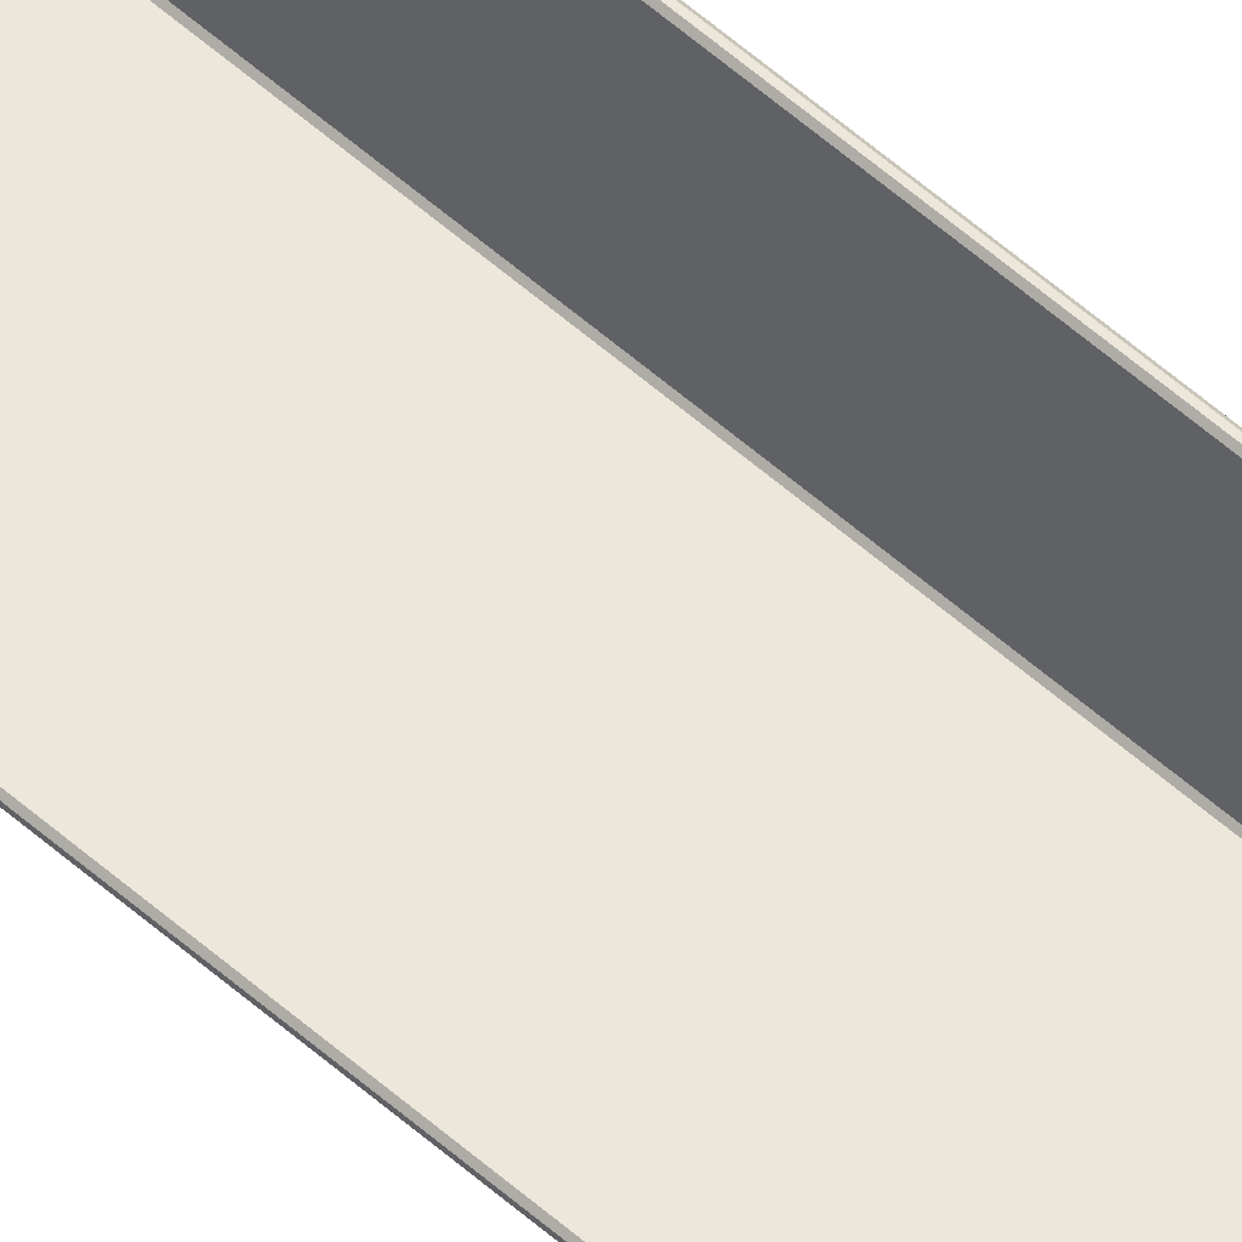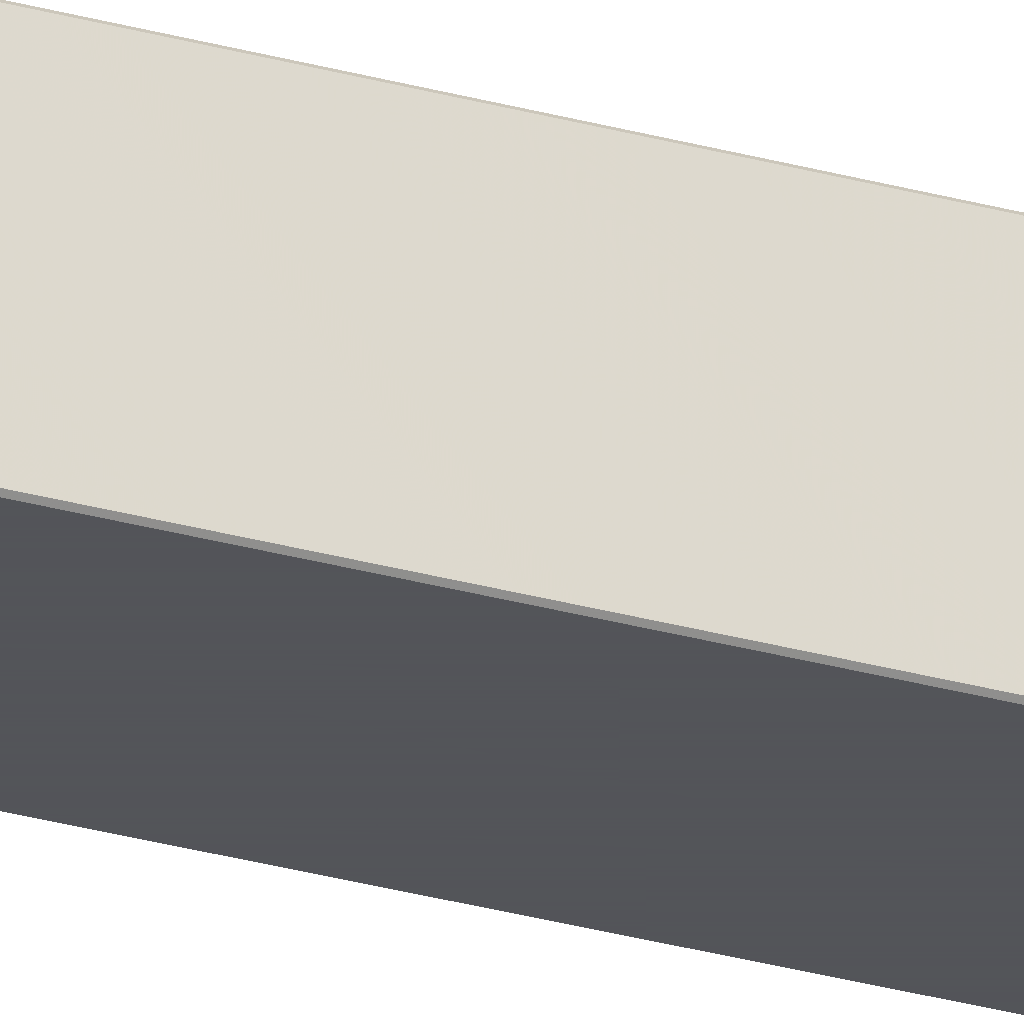
<metadata>
{"format":"obj","ext":"obj","renderer":"f3d","projection":"perspective","resolution":1024,"background":"white","views":[{"elev":53.5,"azim":133.8,"up":"+Z"},{"elev":-23.9,"azim":-116.7,"up":"+Z"}]}
</metadata>
<code>
v 0.0284 1.435 0.0007612
v -0.04924 1.435 0.001839
v -0.04924 1.435 0.05924
v 0.0284 1.435 0.001777
v -0.04714 1.435 0.001777
v -0.04822 1.435 0.05924
v 0.02916 1.434 0.0007612
v -0.04924 1.434 -8.481e-07
v -0.05 1.434 0.05924
v -0.04822 1.434 0.06
v -0.04746 1.434 0.003301
v 0.0284 1.434 0.002539
v 0.0284 -0.8752 0
v -0.05 -0.8752 0.000762
v -0.04924 -0.8752 0.06
v -0.04746 -0.8752 0.05924
v -0.0467 -0.8752 0.00254
v 0.02916 -0.8752 0.001778
v 0.0284 -0.8759 0.000762
v -0.04816 -0.8759 0.000762
v -0.04924 -0.8759 0.05924
v 0.0284 -0.8759 0.001778
v -0.04822 -0.8759 0.002856
v -0.04822 -0.8759 0.05924
v -0.04816 1.435 0.0007612
v -0.05 1.435 -8.481e-07
v -0.04822 1.435 0.002855
v -0.04746 1.435 0.002539
v 0.0284 1.434 -8.504e-07
v 0.02916 1.435 -8.505e-07
v -0.05 1.434 0.0007612
v -0.05 1.435 -8.481e-07
v -0.04924 1.434 0.06
v -0.05 1.435 0.06
v -0.04746 1.434 0.05924
v -0.04746 1.435 0.06
v -0.0467 1.434 0.002539
v -0.04746 1.435 0.002539
v 0.02916 1.434 0.001777
v 0.02916 1.435 0.002539
v 0.02916 -0.8752 0.000762
v 0.02916 -0.8759 0
v -0.04924 -0.8752 0
v -0.05 -0.8759 0
v -0.05 -0.8752 0.05924
v -0.05 -0.8759 0.06
v -0.04822 -0.8752 0.06
v -0.04746 -0.8759 0.06
v -0.04746 -0.8752 0.003302
v -0.04746 -0.8759 0.00254
v 0.0284 -0.8752 0.00254
v 0.02916 -0.8759 0.00254
v -0.04924 -0.8759 0.00184
v -0.05 -0.8759 0
v -0.04714 -0.8759 0.001778
v -0.04746 -0.8759 0.00254
v -0.04816 1.435 0.0007612
v -0.04924 1.435 0.001839
v 0.0284 1.435 0.001777
v -0.04816 1.435 0.0007612
v -0.04816 1.435 0.0007612
v 0.0284 1.435 0.001777
v -0.04924 1.435 0.001839
v -0.04816 1.435 0.0007612
v -0.04822 1.435 0.002855
v -0.04714 1.435 0.001777
v -0.04714 1.435 0.001777
v -0.04822 1.435 0.002855
v -0.04924 1.435 0.001839
v -0.04822 1.435 0.002855
v -0.04924 1.435 0.05924
v -0.04822 1.435 0.002855
v -0.04714 -0.8759 0.001778
v -0.04822 -0.8759 0.002856
v 0.0284 -0.8759 0.000762
v -0.04714 -0.8759 0.001778
v -0.04714 -0.8759 0.001778
v 0.0284 -0.8759 0.000762
v -0.04822 -0.8759 0.002856
v -0.04714 -0.8759 0.001778
v -0.04924 -0.8759 0.00184
v -0.04816 -0.8759 0.000762
v -0.04816 -0.8759 0.000762
v -0.04924 -0.8759 0.00184
v -0.04822 -0.8759 0.002856
v -0.04924 -0.8759 0.00184
v -0.04822 -0.8759 0.05924
v -0.04924 -0.8759 0.00184
v 0.0284 1.435 0.0007612
v -0.04924 1.435 0.001839
v -0.04924 1.435 0.05924
v -0.04714 1.435 0.001777
v -0.04822 1.435 0.05924
v -0.04816 -0.8759 0.000762
v -0.04924 -0.8759 0.05924
v 0.0284 -0.8759 0.001778
v -0.04822 -0.8759 0.002856
v -0.04822 -0.8759 0.05924
v -0.05 1.435 -8.481e-07
v -0.04746 1.435 0.002539
v -0.05 -0.8759 0
v -0.04746 -0.8759 0.00254
v -0.04714 1.435 0.001777
v -0.04816 -0.8759 0.000762
f 25 5 4
f 4 1 25
f 3 6 27
f 27 2 3
f 55 20 19
f 19 22 55
f 24 21 53
f 53 23 24
f 2 25 26
f 5 27 28
f 7 29 30
f 8 31 32
f 9 33 34
f 10 35 36
f 11 37 38
f 12 39 40
f 13 41 42
f 14 43 44
f 15 45 46
f 16 47 48
f 17 49 50
f 18 51 52
f 20 53 54
f 23 55 56
f 25 2 27
f 27 5 25
f 58 99 57
f 60 89 59
f 61 62 92
f 63 64 103
f 66 100 65
f 90 67 68
f 91 69 70
f 93 71 72
f 14 31 8
f 8 43 14
f 15 33 9
f 9 45 15
f 16 35 10
f 10 47 16
f 17 37 11
f 11 49 17
f 18 39 12
f 12 51 18
f 42 41 18
f 42 18 52
f 52 51 17
f 52 17 50
f 50 49 16
f 50 16 48
f 48 47 15
f 48 15 46
f 50 48 46
f 46 45 14
f 46 14 44
f 50 46 44
f 52 50 44
f 42 52 44
f 44 43 13
f 42 44 13
f 40 39 7
f 40 7 30
f 30 29 8
f 30 8 32
f 40 30 32
f 32 31 9
f 32 9 34
f 34 33 10
f 34 10 36
f 32 34 36
f 36 35 11
f 36 11 38
f 32 36 38
f 40 32 38
f 38 37 12
f 40 38 12
f 55 23 53
f 53 20 55
f 74 102 73
f 76 96 75
f 77 78 94
f 79 80 104
f 82 101 81
f 97 83 84
f 98 85 86
f 95 87 88
f 13 43 8
f 8 29 13
f 14 45 9
f 9 31 14
f 15 47 10
f 10 33 15
f 16 49 11
f 11 35 16
f 17 51 12
f 12 37 17
f 18 41 7
f 7 39 18
f 41 13 29
f 29 7 41

</code>
